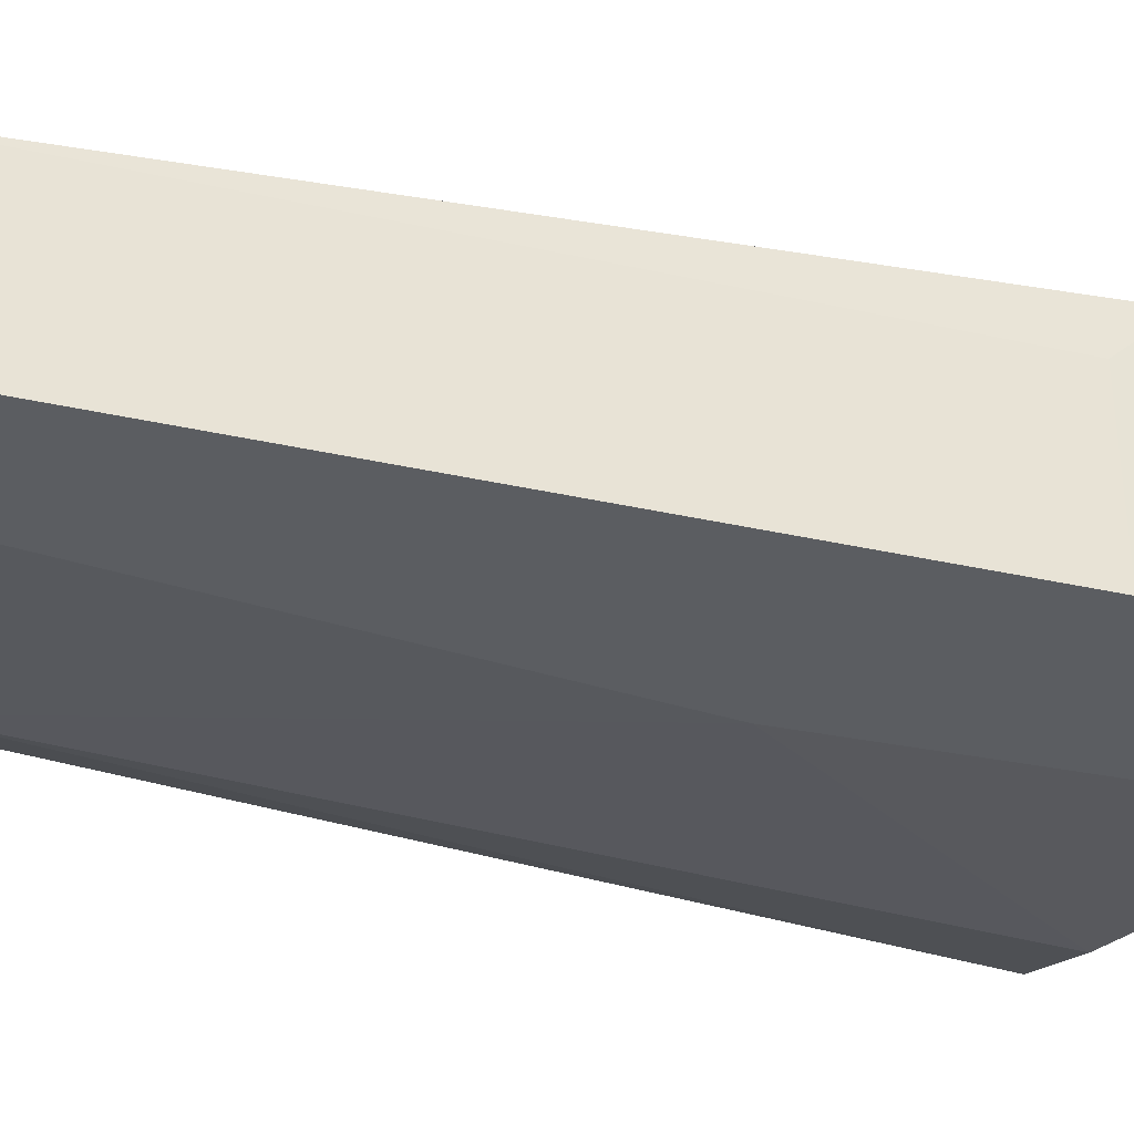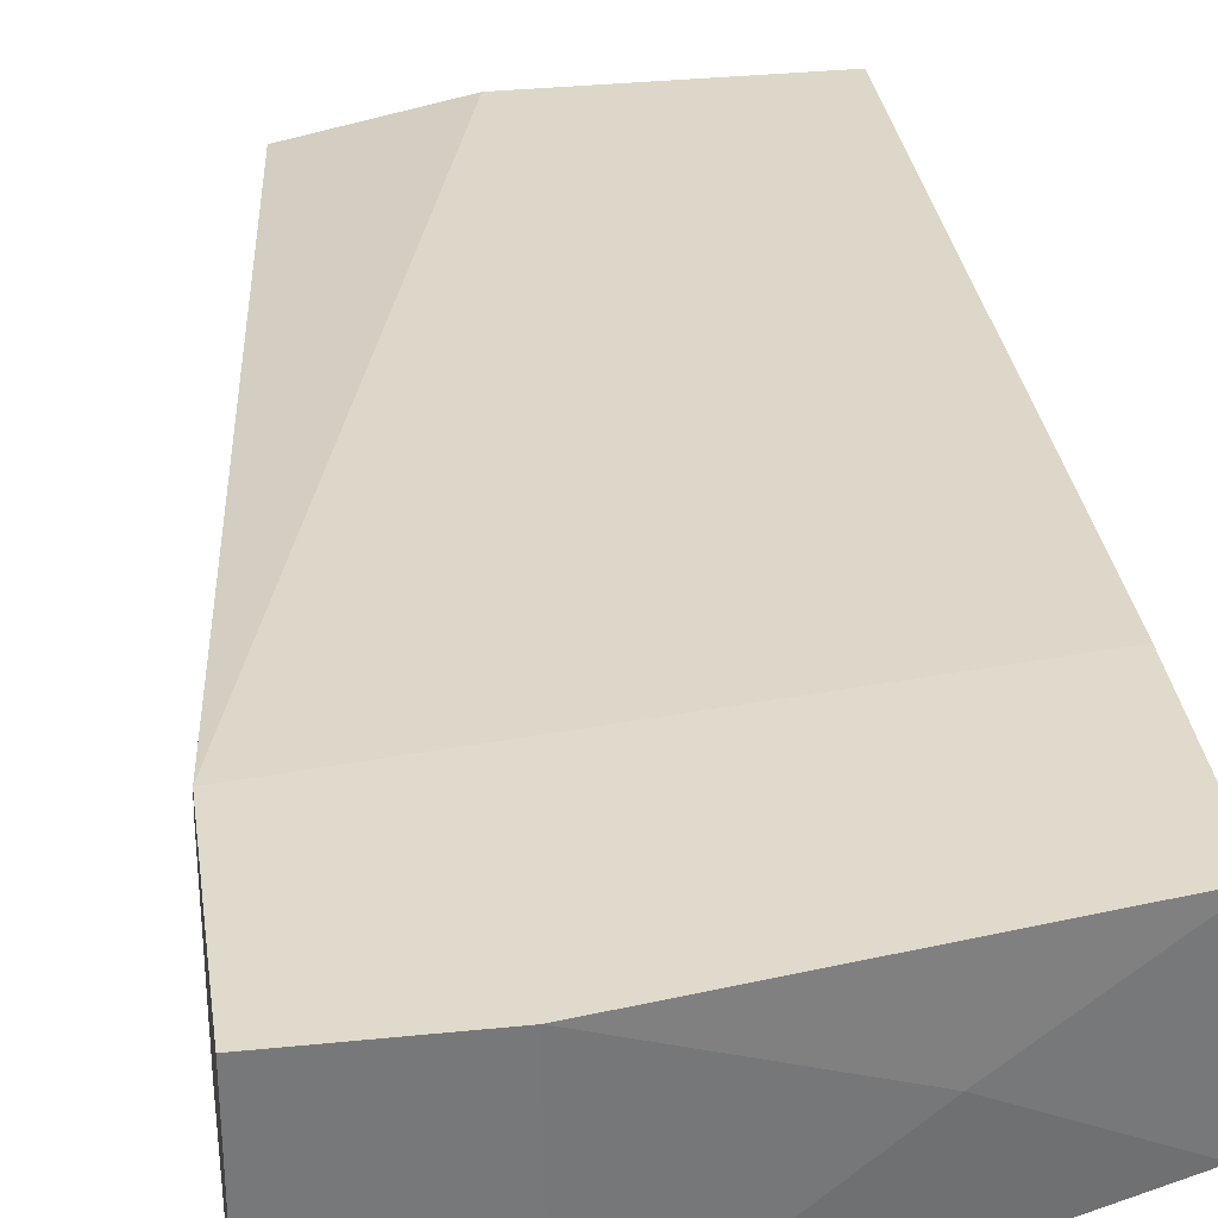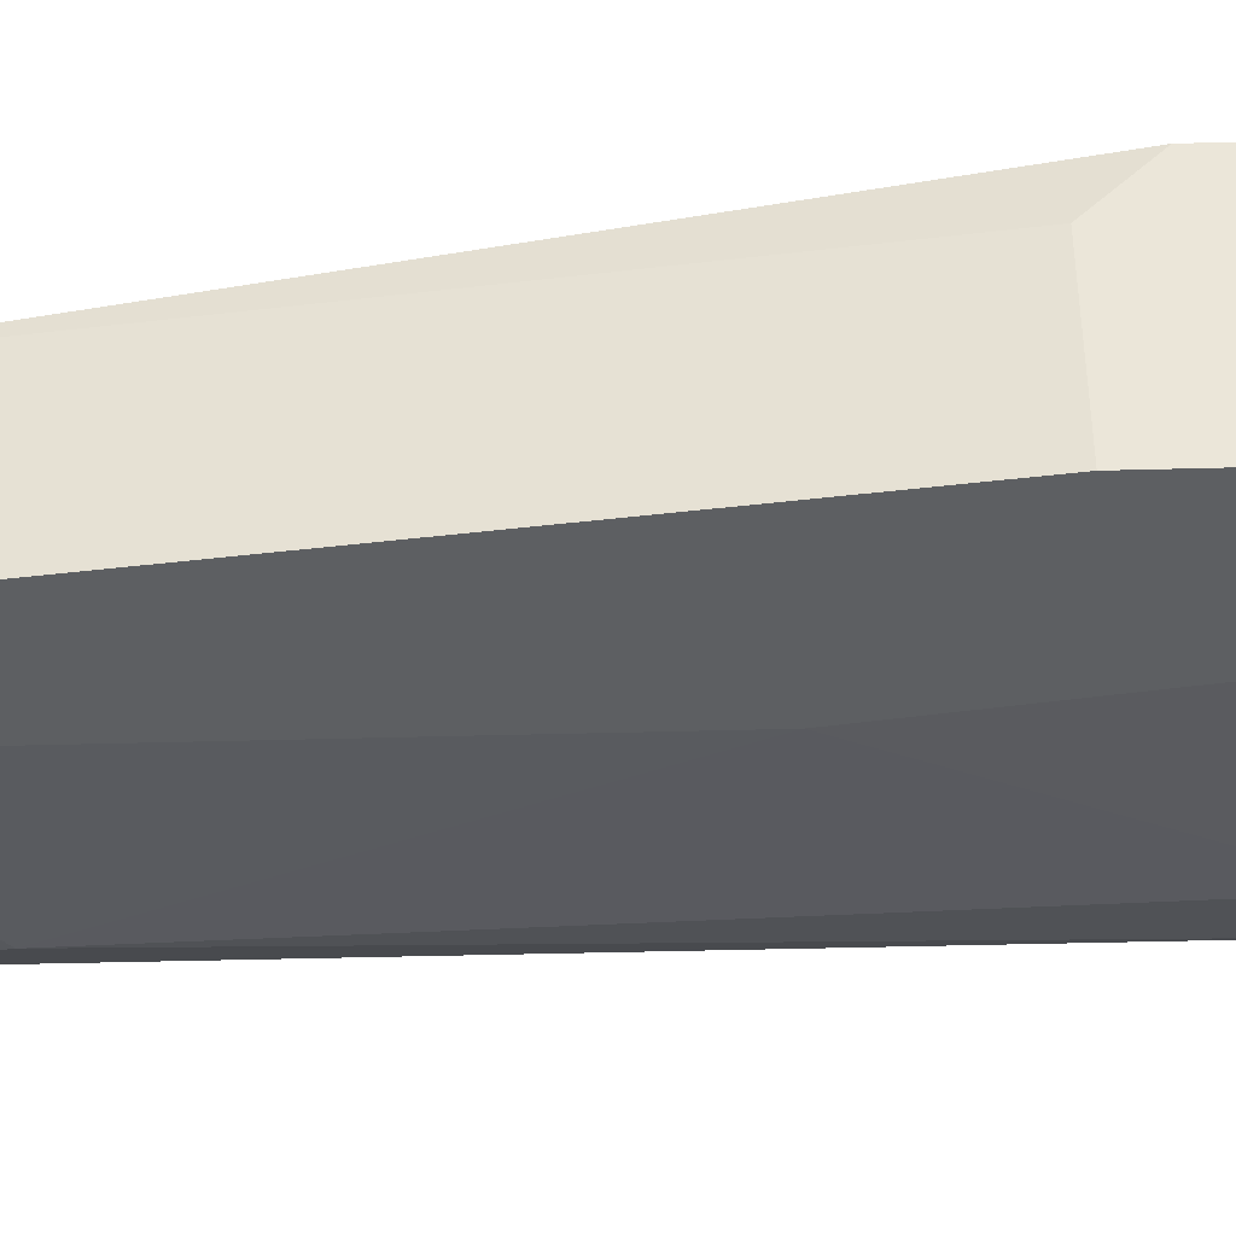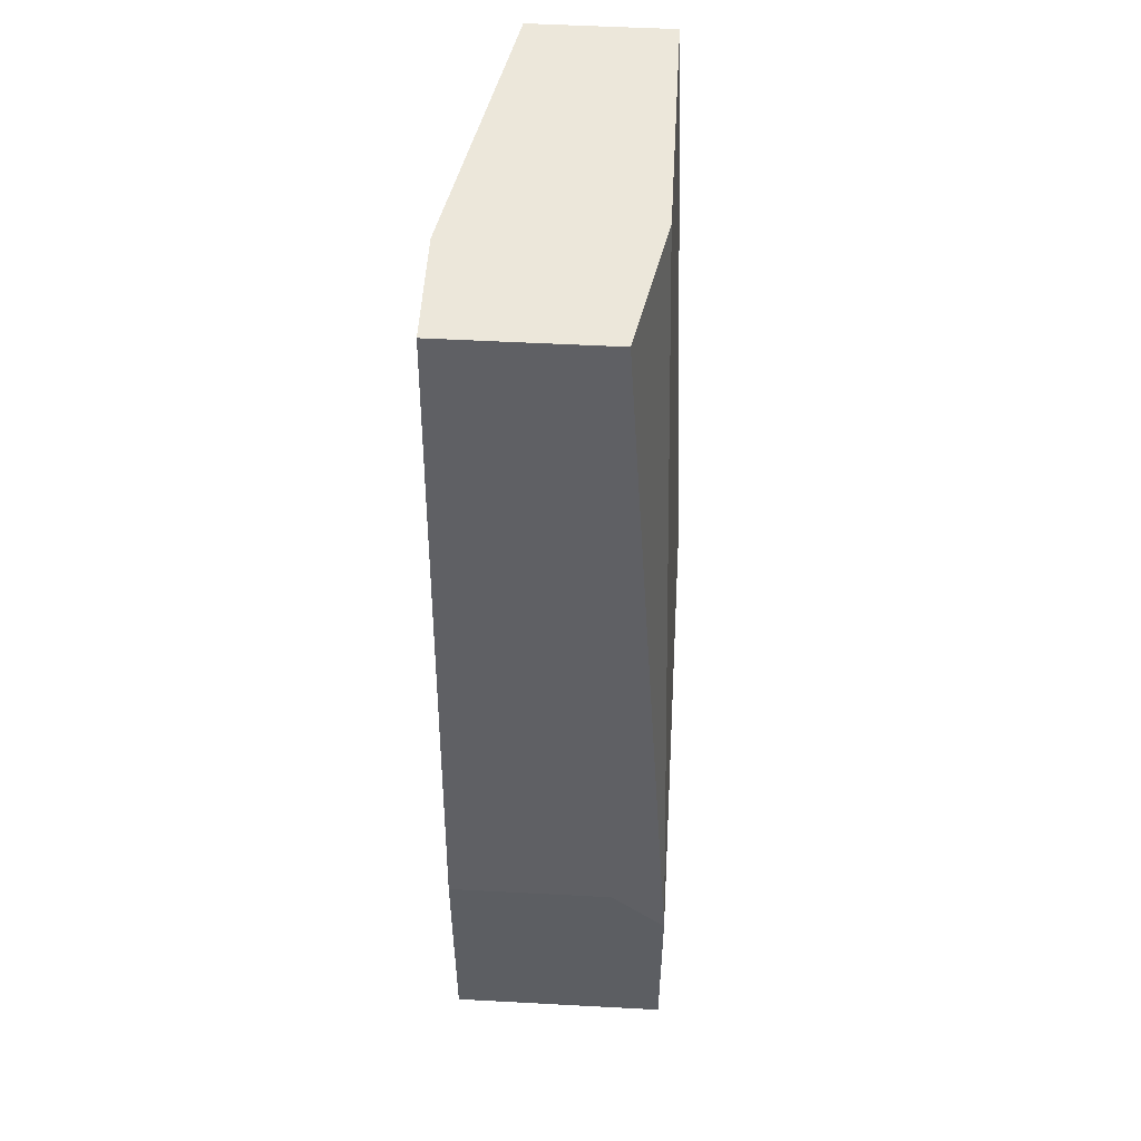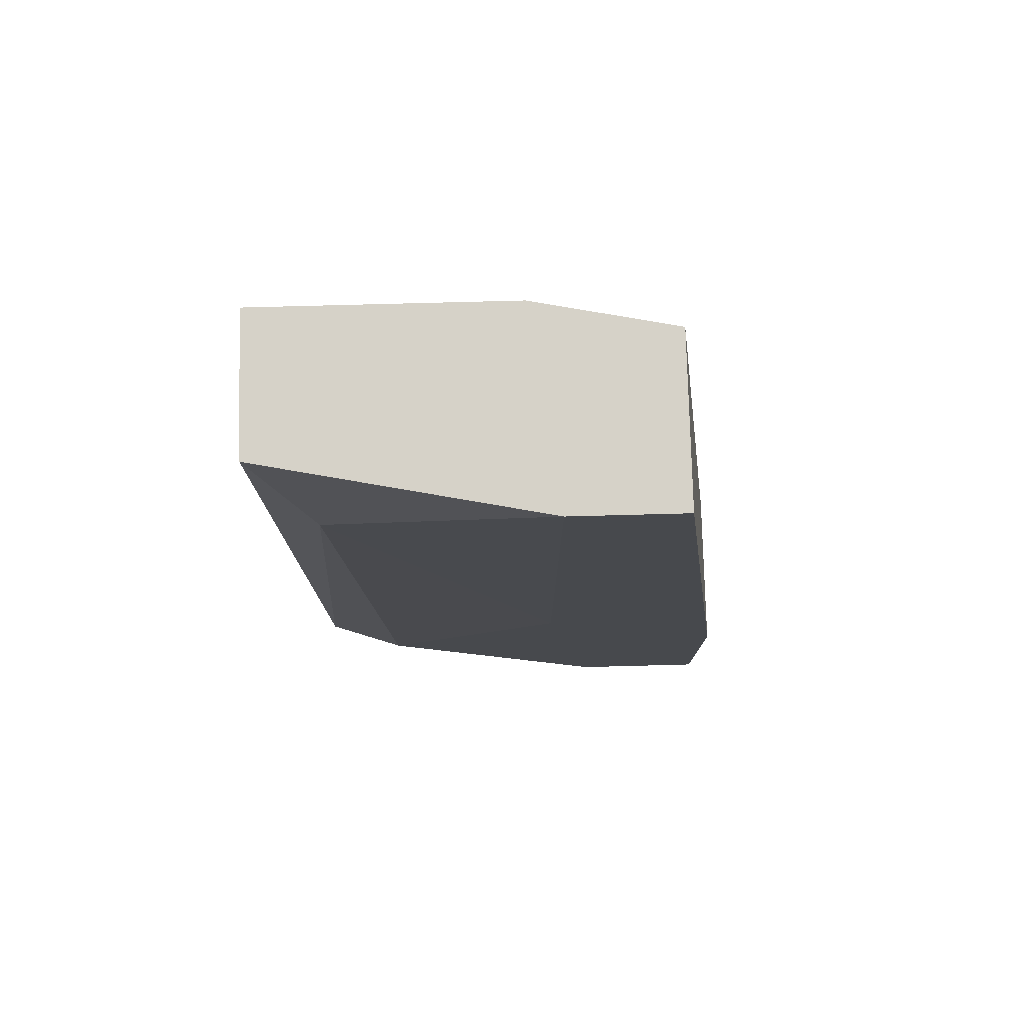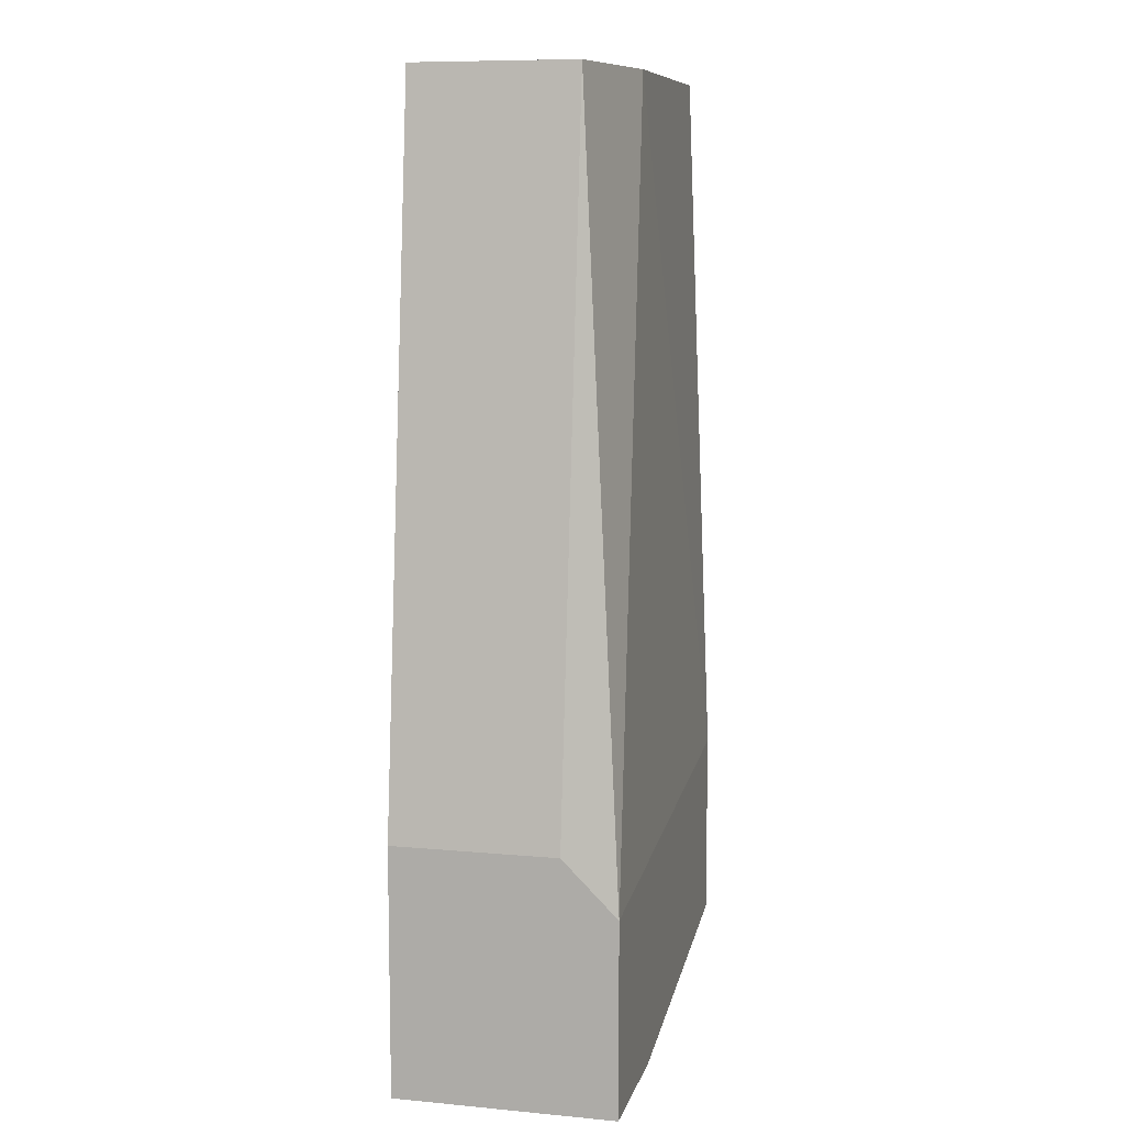
<metadata>
{"format":"obj","ext":"obj","renderer":"f3d","projection":"perspective","resolution":1024,"background":"white","views":[{"elev":-36.1,"azim":67.1,"up":"+Y"},{"elev":33.1,"azim":172.0,"up":"+Y"},{"elev":-39.6,"azim":92.0,"up":"+Y"},{"elev":52.4,"azim":93.3,"up":"+Z"},{"elev":77.7,"azim":-1.5,"up":"+Z"},{"elev":9.2,"azim":103.7,"up":"+Z"}]}
</metadata>
<code>
v 0.01718 -0.02256 -0.04292
v 0.01718 -0.03036 -0.04292
v 0.01718 -0.03036 -0.05464
v 0.01718 -0.01995 -0.04552
v 0.01718 -0.01995 -0.05464
v 0.001562 -0.02386 -0.05334
v -0.002342 -0.02906 -0.0156
v 0.008067 -0.03036 -0.00909
v 0.008067 -0.03036 -0.03642
v -0.001041 -0.02906 -0.05203
v -0.004945 -0.01995 -0.04292
v -0.004945 -0.01995 -0.05203
v -0.004945 -0.02776 -0.00909
v -0.004945 -0.02776 -0.05203
v -0.004945 -0.02125 -0.00909
v 0.01327 -0.02256 -0.00909
v 0.01327 -0.03036 -0.00909
v 0.01067 -0.03036 -0.05464
v 0.01067 -0.01995 -0.05464
v 0.006766 -0.02125 -0.00909
f 12 19 6
f 13 12 14
f 1 16 17
f 16 13 17
f 9 3 17
f 12 13 15
f 13 16 15
f 1 3 5
f 16 1 4
f 1 5 4
f 5 12 4
f 13 14 7
f 3 9 18
f 5 3 18
f 15 16 20
f 16 4 20
f 9 7 10
f 7 14 10
f 14 18 10
f 18 9 10
f 3 1 2
f 1 17 2
f 17 3 2
f 12 15 11
f 4 12 11
f 15 20 11
f 20 4 11
f 9 17 8
f 17 13 8
f 7 9 8
f 13 7 8
f 12 5 19
f 5 18 19
f 19 18 6
f 14 12 6
f 18 14 6

</code>
